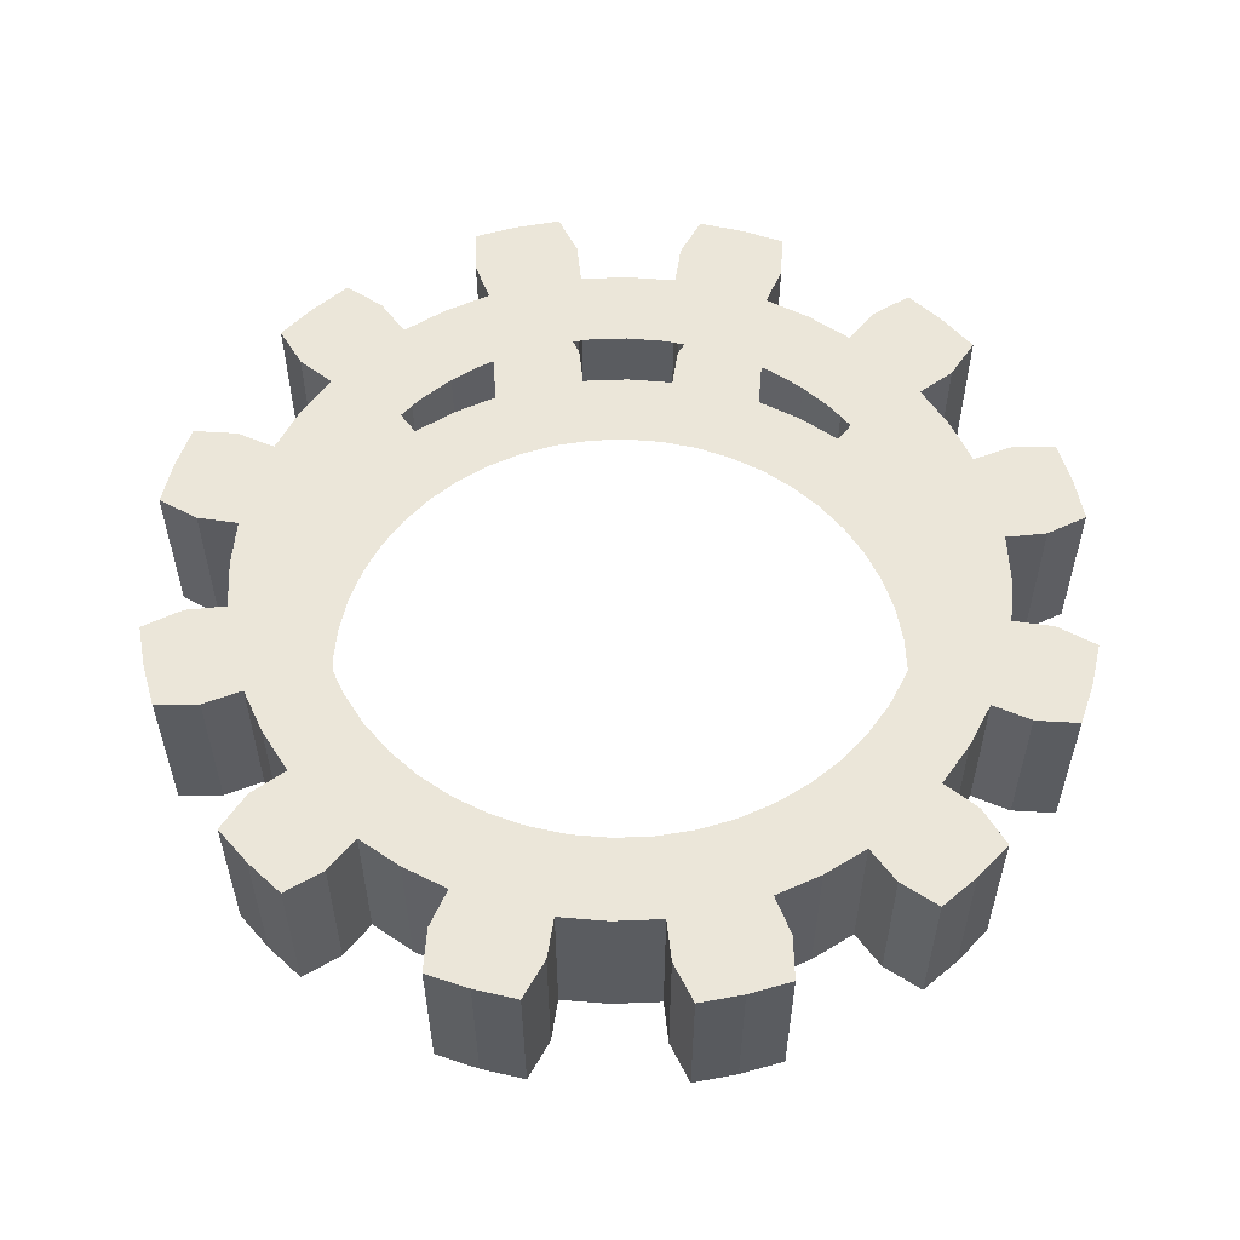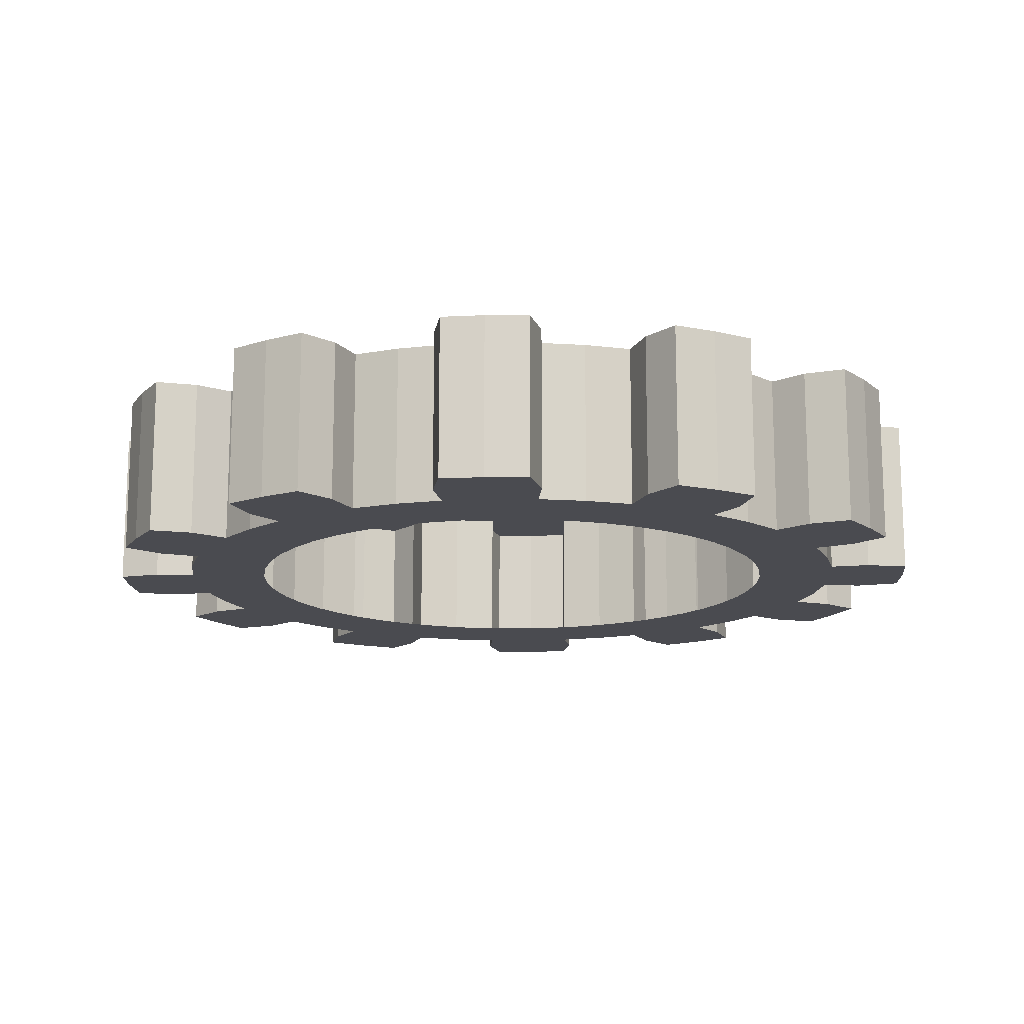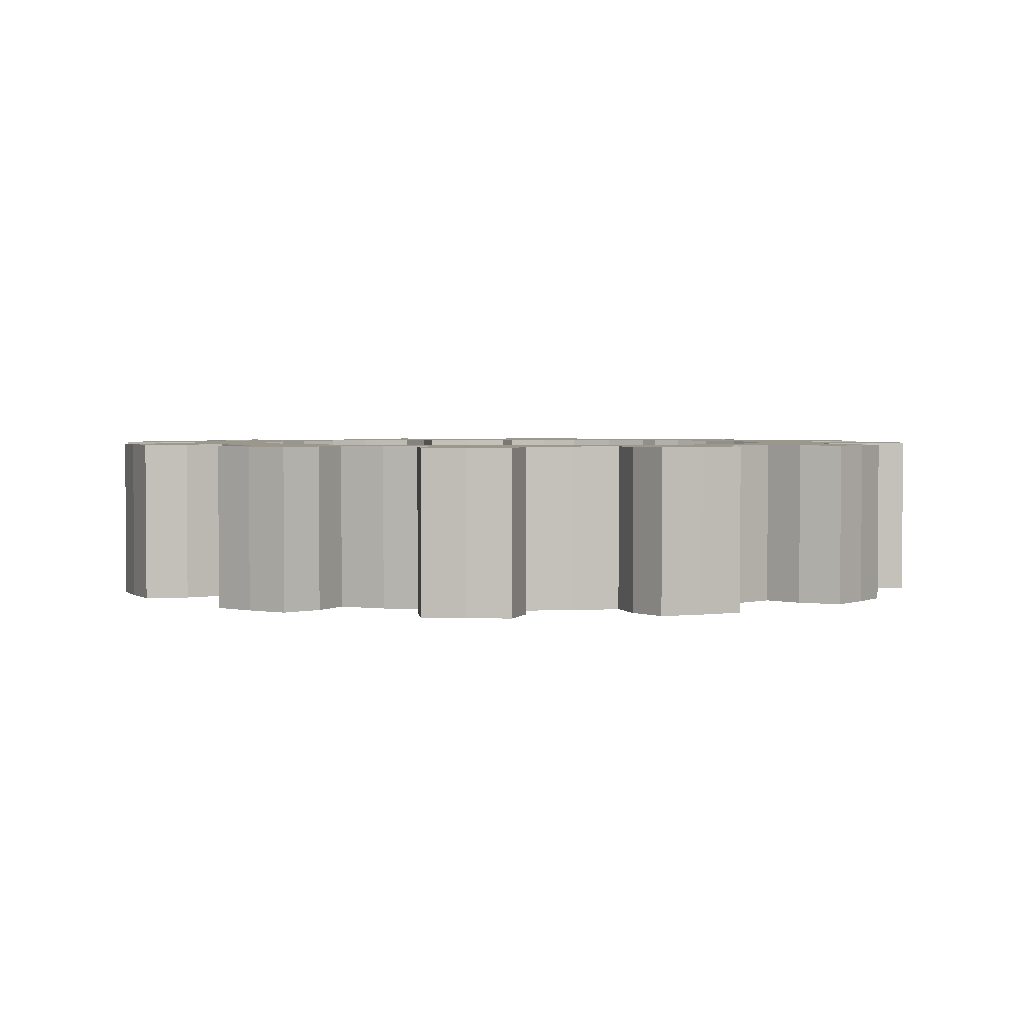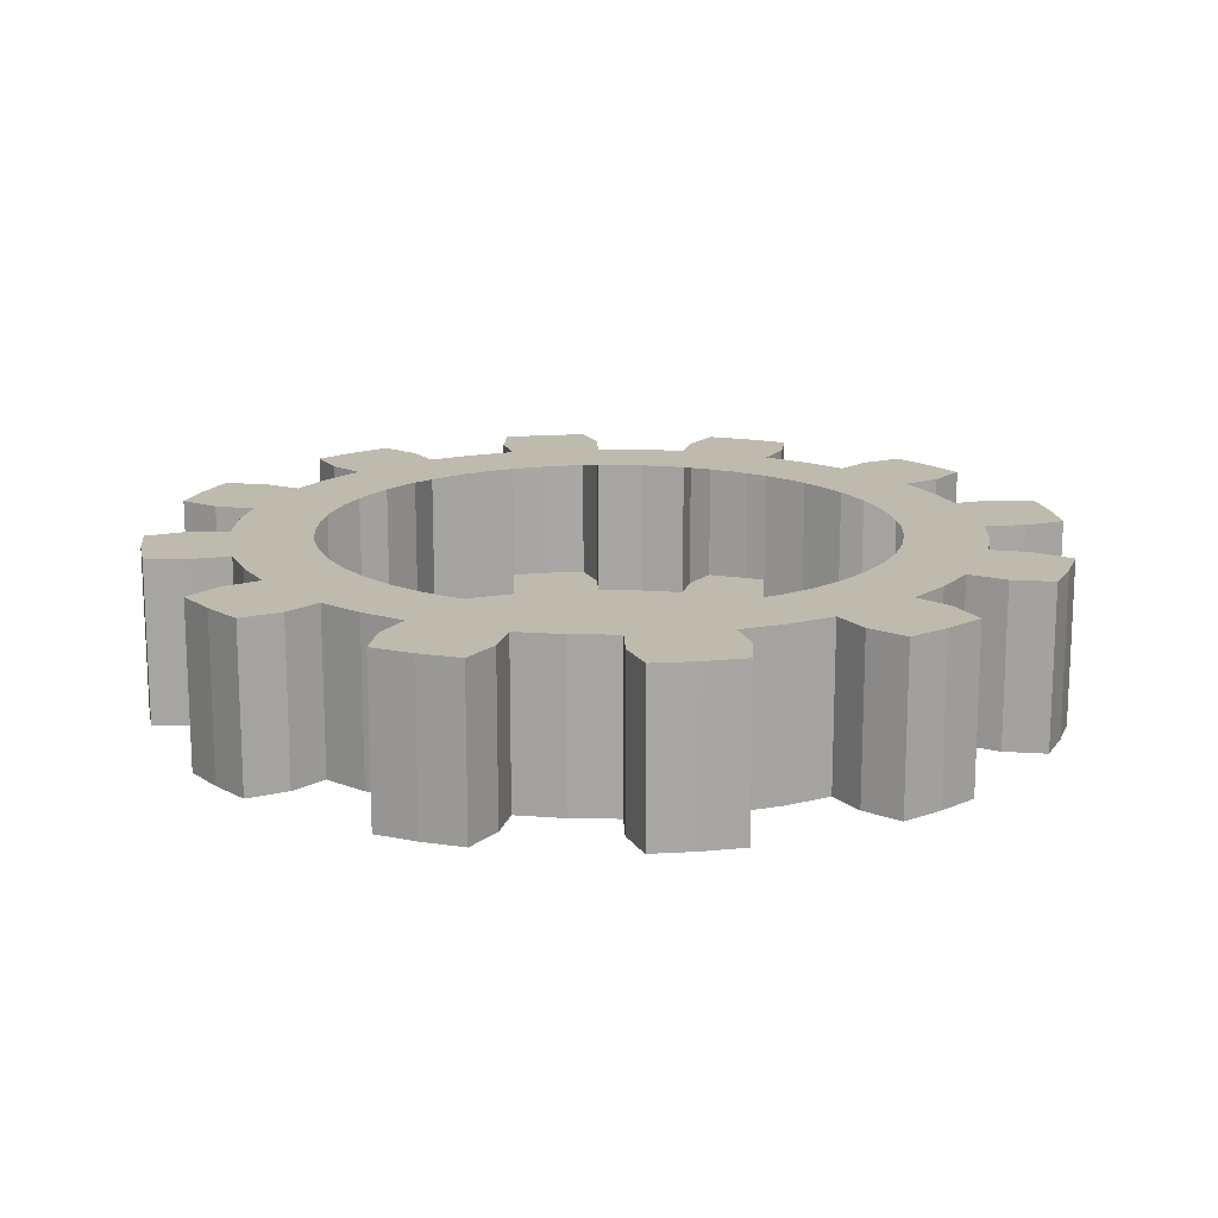
<metadata>
{"format":"obj","ext":"obj","renderer":"f3d","projection":"perspective","resolution":1024,"background":"white","views":[{"elev":55.9,"azim":91.3,"up":"+Z"},{"elev":-14.5,"azim":-101.6,"up":"+Z"},{"elev":2.6,"azim":140.6,"up":"+Z"},{"elev":15.8,"azim":-144.4,"up":"+Z"}]}
</metadata>
<code>
o Gear
v 0.7 0 -0.2
v 0.694 0.09137 -0.2
v 0.6761 0.1812 -0.2
v 0.6467 0.2679 -0.2
v 0.9 0 -0.2
v 0.8923 0.1175 -0.2
v 0.8693 0.2329 -0.2
v 0.8315 0.3444 -0.2
v 0.9914 0.1305 -0.2
v 0.9659 0.2588 -0.2
v 0.9239 0.3827 -0.2
v 1.085 0.1796 -0.2
v 1.063 0.2847 -0.2
v 1.03 0.3871 -0.2
v 0.7 -0 0.2
v 0.694 0.09137 0.2
v 0.6761 0.1812 0.2
v 0.6467 0.2679 0.2
v 0.9 -0 0.2
v 0.8923 0.1175 0.2
v 0.8693 0.2329 0.2
v 0.8315 0.3444 0.2
v 0.9914 0.1305 0.2
v 0.9659 0.2588 0.2
v 0.9239 0.3827 0.2
v 1.085 0.1796 0.2
v 1.063 0.2847 0.2
v 1.03 0.3871 0.2
v 0.6062 0.35 -0.2
v 0.5553 0.4261 -0.2
v 0.495 0.495 -0.2
v 0.4261 0.5553 -0.2
v 0.7794 0.45 -0.2
v 0.714 0.5479 -0.2
v 0.6364 0.6364 -0.2
v 0.5479 0.714 -0.2
v 0.7934 0.6088 -0.2
v 0.7071 0.7071 -0.2
v 0.6088 0.7934 -0.2
v 0.8501 0.6981 -0.2
v 0.7778 0.7778 -0.2
v 0.6981 0.8501 -0.2
v 0.6062 0.35 0.2
v 0.5553 0.4261 0.2
v 0.495 0.495 0.2
v 0.4261 0.5553 0.2
v 0.7794 0.45 0.2
v 0.714 0.5479 0.2
v 0.6364 0.6364 0.2
v 0.5479 0.714 0.2
v 0.7934 0.6088 0.2
v 0.7071 0.7071 0.2
v 0.6088 0.7934 0.2
v 0.8501 0.6981 0.2
v 0.7778 0.7778 0.2
v 0.6981 0.8501 0.2
v 0.35 0.6062 -0.2
v 0.2679 0.6467 -0.2
v 0.1812 0.6761 -0.2
v 0.09137 0.694 -0.2
v 0.45 0.7794 -0.2
v 0.3444 0.8315 -0.2
v 0.2329 0.8693 -0.2
v 0.1175 0.8923 -0.2
v 0.3827 0.9239 -0.2
v 0.2588 0.9659 -0.2
v 0.1305 0.9914 -0.2
v 0.3871 1.03 -0.2
v 0.2847 1.063 -0.2
v 0.1796 1.085 -0.2
v 0.35 0.6062 0.2
v 0.2679 0.6467 0.2
v 0.1812 0.6761 0.2
v 0.09137 0.694 0.2
v 0.45 0.7794 0.2
v 0.3444 0.8315 0.2
v 0.2329 0.8693 0.2
v 0.1175 0.8923 0.2
v 0.3827 0.9239 0.2
v 0.2588 0.9659 0.2
v 0.1305 0.9914 0.2
v 0.3871 1.03 0.2
v 0.2847 1.063 0.2
v 0.1796 1.085 0.2
v 0 0.7 -0.2
v -0.09137 0.694 -0.2
v -0.1812 0.6761 -0.2
v -0.2679 0.6467 -0.2
v 0 0.9 -0.2
v -0.1175 0.8923 -0.2
v -0.2329 0.8693 -0.2
v -0.3444 0.8315 -0.2
v -0.1305 0.9914 -0.2
v -0.2588 0.9659 -0.2
v -0.3827 0.9239 -0.2
v -0.1796 1.085 -0.2
v -0.2847 1.063 -0.2
v -0.3871 1.03 -0.2
v 0 0.7 0.2
v -0.09137 0.694 0.2
v -0.1812 0.6761 0.2
v -0.2679 0.6467 0.2
v 0 0.9 0.2
v -0.1175 0.8923 0.2
v -0.2329 0.8693 0.2
v -0.3444 0.8315 0.2
v -0.1305 0.9914 0.2
v -0.2588 0.9659 0.2
v -0.3827 0.9239 0.2
v -0.1796 1.085 0.2
v -0.2847 1.063 0.2
v -0.3871 1.03 0.2
v -0.35 0.6062 -0.2
v -0.4261 0.5553 -0.2
v -0.495 0.495 -0.2
v -0.5553 0.4261 -0.2
v -0.45 0.7794 -0.2
v -0.5479 0.714 -0.2
v -0.6364 0.6364 -0.2
v -0.714 0.5479 -0.2
v -0.6088 0.7934 -0.2
v -0.7071 0.7071 -0.2
v -0.7934 0.6088 -0.2
v -0.6981 0.8501 -0.2
v -0.7778 0.7778 -0.2
v -0.8501 0.6981 -0.2
v -0.35 0.6062 0.2
v -0.4261 0.5553 0.2
v -0.495 0.495 0.2
v -0.5553 0.4261 0.2
v -0.45 0.7794 0.2
v -0.5479 0.714 0.2
v -0.6364 0.6364 0.2
v -0.714 0.5479 0.2
v -0.6088 0.7934 0.2
v -0.7071 0.7071 0.2
v -0.7934 0.6088 0.2
v -0.6981 0.8501 0.2
v -0.7778 0.7778 0.2
v -0.8501 0.6981 0.2
v -0.6062 0.35 -0.2
v -0.6467 0.2679 -0.2
v -0.6761 0.1812 -0.2
v -0.694 0.09137 -0.2
v -0.7794 0.45 -0.2
v -0.8315 0.3444 -0.2
v -0.8693 0.2329 -0.2
v -0.8923 0.1175 -0.2
v -0.9239 0.3827 -0.2
v -0.9659 0.2588 -0.2
v -0.9914 0.1305 -0.2
v -1.03 0.3871 -0.2
v -1.063 0.2847 -0.2
v -1.085 0.1796 -0.2
v -0.6062 0.35 0.2
v -0.6467 0.2679 0.2
v -0.6761 0.1812 0.2
v -0.694 0.09137 0.2
v -0.7794 0.45 0.2
v -0.8315 0.3444 0.2
v -0.8693 0.2329 0.2
v -0.8923 0.1175 0.2
v -0.9239 0.3827 0.2
v -0.9659 0.2588 0.2
v -0.9914 0.1305 0.2
v -1.03 0.3871 0.2
v -1.063 0.2847 0.2
v -1.085 0.1796 0.2
v -0.7 0 -0.2
v -0.694 -0.09137 -0.2
v -0.6761 -0.1812 -0.2
v -0.6467 -0.2679 -0.2
v -0.9 0 -0.2
v -0.8923 -0.1175 -0.2
v -0.8693 -0.2329 -0.2
v -0.8315 -0.3444 -0.2
v -0.9914 -0.1305 -0.2
v -0.9659 -0.2588 -0.2
v -0.9239 -0.3827 -0.2
v -1.085 -0.1796 -0.2
v -1.063 -0.2847 -0.2
v -1.03 -0.3871 -0.2
v -0.7 -0 0.2
v -0.694 -0.09137 0.2
v -0.6761 -0.1812 0.2
v -0.6467 -0.2679 0.2
v -0.9 -0 0.2
v -0.8923 -0.1175 0.2
v -0.8693 -0.2329 0.2
v -0.8315 -0.3444 0.2
v -0.9914 -0.1305 0.2
v -0.9659 -0.2588 0.2
v -0.9239 -0.3827 0.2
v -1.085 -0.1796 0.2
v -1.063 -0.2847 0.2
v -1.03 -0.3871 0.2
v -0.6062 -0.35 -0.2
v -0.5553 -0.4261 -0.2
v -0.495 -0.495 -0.2
v -0.4261 -0.5553 -0.2
v -0.7794 -0.45 -0.2
v -0.714 -0.5479 -0.2
v -0.6364 -0.6364 -0.2
v -0.5479 -0.714 -0.2
v -0.7934 -0.6088 -0.2
v -0.7071 -0.7071 -0.2
v -0.6088 -0.7934 -0.2
v -0.8501 -0.6981 -0.2
v -0.7778 -0.7778 -0.2
v -0.6981 -0.8501 -0.2
v -0.6062 -0.35 0.2
v -0.5553 -0.4261 0.2
v -0.495 -0.495 0.2
v -0.4261 -0.5553 0.2
v -0.7794 -0.45 0.2
v -0.714 -0.5479 0.2
v -0.6364 -0.6364 0.2
v -0.5479 -0.714 0.2
v -0.7934 -0.6088 0.2
v -0.7071 -0.7071 0.2
v -0.6088 -0.7934 0.2
v -0.8501 -0.6981 0.2
v -0.7778 -0.7778 0.2
v -0.6981 -0.8501 0.2
v -0.35 -0.6062 -0.2
v -0.2679 -0.6467 -0.2
v -0.1812 -0.6761 -0.2
v -0.09137 -0.694 -0.2
v -0.45 -0.7794 -0.2
v -0.3444 -0.8315 -0.2
v -0.2329 -0.8693 -0.2
v -0.1175 -0.8923 -0.2
v -0.3827 -0.9239 -0.2
v -0.2588 -0.9659 -0.2
v -0.1305 -0.9914 -0.2
v -0.3871 -1.03 -0.2
v -0.2847 -1.063 -0.2
v -0.1796 -1.085 -0.2
v -0.35 -0.6062 0.2
v -0.2679 -0.6467 0.2
v -0.1812 -0.6761 0.2
v -0.09137 -0.694 0.2
v -0.45 -0.7794 0.2
v -0.3444 -0.8315 0.2
v -0.2329 -0.8693 0.2
v -0.1175 -0.8923 0.2
v -0.3827 -0.9239 0.2
v -0.2588 -0.9659 0.2
v -0.1305 -0.9914 0.2
v -0.3871 -1.03 0.2
v -0.2847 -1.063 0.2
v -0.1796 -1.085 0.2
v -0 -0.7 -0.2
v 0.09137 -0.694 -0.2
v 0.1812 -0.6761 -0.2
v 0.2679 -0.6467 -0.2
v -0 -0.9 -0.2
v 0.1175 -0.8923 -0.2
v 0.2329 -0.8693 -0.2
v 0.3444 -0.8315 -0.2
v 0.1305 -0.9914 -0.2
v 0.2588 -0.9659 -0.2
v 0.3827 -0.9239 -0.2
v 0.1796 -1.085 -0.2
v 0.2847 -1.063 -0.2
v 0.3871 -1.03 -0.2
v -0 -0.7 0.2
v 0.09137 -0.694 0.2
v 0.1812 -0.6761 0.2
v 0.2679 -0.6467 0.2
v -0 -0.9 0.2
v 0.1175 -0.8923 0.2
v 0.2329 -0.8693 0.2
v 0.3444 -0.8315 0.2
v 0.1305 -0.9914 0.2
v 0.2588 -0.9659 0.2
v 0.3827 -0.9239 0.2
v 0.1796 -1.085 0.2
v 0.2847 -1.063 0.2
v 0.3871 -1.03 0.2
v 0.35 -0.6062 -0.2
v 0.4261 -0.5553 -0.2
v 0.495 -0.495 -0.2
v 0.5553 -0.4261 -0.2
v 0.45 -0.7794 -0.2
v 0.5479 -0.714 -0.2
v 0.6364 -0.6364 -0.2
v 0.714 -0.5479 -0.2
v 0.6088 -0.7934 -0.2
v 0.7071 -0.7071 -0.2
v 0.7934 -0.6088 -0.2
v 0.6981 -0.8501 -0.2
v 0.7778 -0.7778 -0.2
v 0.8501 -0.6981 -0.2
v 0.35 -0.6062 0.2
v 0.4261 -0.5553 0.2
v 0.495 -0.495 0.2
v 0.5553 -0.4261 0.2
v 0.45 -0.7794 0.2
v 0.5479 -0.714 0.2
v 0.6364 -0.6364 0.2
v 0.714 -0.5479 0.2
v 0.6088 -0.7934 0.2
v 0.7071 -0.7071 0.2
v 0.7934 -0.6088 0.2
v 0.6981 -0.8501 0.2
v 0.7778 -0.7778 0.2
v 0.8501 -0.6981 0.2
v 0.6062 -0.35 -0.2
v 0.6467 -0.2679 -0.2
v 0.6761 -0.1812 -0.2
v 0.694 -0.09137 -0.2
v 0.7794 -0.45 -0.2
v 0.8315 -0.3444 -0.2
v 0.8693 -0.2329 -0.2
v 0.8923 -0.1175 -0.2
v 0.9239 -0.3827 -0.2
v 0.9659 -0.2588 -0.2
v 0.9914 -0.1305 -0.2
v 1.03 -0.3871 -0.2
v 1.063 -0.2847 -0.2
v 1.085 -0.1796 -0.2
v 0.6062 -0.35 0.2
v 0.6467 -0.2679 0.2
v 0.6761 -0.1812 0.2
v 0.694 -0.09137 0.2
v 0.7794 -0.45 0.2
v 0.8315 -0.3444 0.2
v 0.8693 -0.2329 0.2
v 0.8923 -0.1175 0.2
v 0.9239 -0.3827 0.2
v 0.9659 -0.2588 0.2
v 0.9914 -0.1305 0.2
v 1.03 -0.3871 0.2
v 1.063 -0.2847 0.2
v 1.085 -0.1796 0.2
f 5 1 2 6
f 6 2 3 7
f 7 3 4 8
f 9 6 7 10
f 10 7 8 11
f 12 9 10 13
f 13 10 11 14
f 15 19 20 16
f 16 20 21 17
f 17 21 22 18
f 20 23 24 21
f 21 24 25 22
f 23 26 27 24
f 24 27 28 25
f 19 5 6 20
f 20 6 9 23
f 23 9 12 26
f 26 12 13 27
f 27 13 14 28
f 28 14 11 25
f 25 11 8 22
f 33 29 30 34
f 34 30 31 35
f 35 31 32 36
f 37 34 35 38
f 38 35 36 39
f 40 37 38 41
f 41 38 39 42
f 43 47 48 44
f 44 48 49 45
f 45 49 50 46
f 48 51 52 49
f 49 52 53 50
f 51 54 55 52
f 52 55 56 53
f 47 33 34 48
f 48 34 37 51
f 51 37 40 54
f 54 40 41 55
f 55 41 42 56
f 56 42 39 53
f 53 39 36 50
f 4 29 33 8
f 8 33 47 22
f 22 47 43 18
f 61 57 58 62
f 62 58 59 63
f 63 59 60 64
f 65 62 63 66
f 66 63 64 67
f 68 65 66 69
f 69 66 67 70
f 71 75 76 72
f 72 76 77 73
f 73 77 78 74
f 76 79 80 77
f 77 80 81 78
f 79 82 83 80
f 80 83 84 81
f 75 61 62 76
f 76 62 65 79
f 79 65 68 82
f 82 68 69 83
f 83 69 70 84
f 84 70 67 81
f 81 67 64 78
f 32 57 61 36
f 36 61 75 50
f 50 75 71 46
f 89 85 86 90
f 90 86 87 91
f 91 87 88 92
f 93 90 91 94
f 94 91 92 95
f 96 93 94 97
f 97 94 95 98
f 99 103 104 100
f 100 104 105 101
f 101 105 106 102
f 104 107 108 105
f 105 108 109 106
f 107 110 111 108
f 108 111 112 109
f 103 89 90 104
f 104 90 93 107
f 107 93 96 110
f 110 96 97 111
f 111 97 98 112
f 112 98 95 109
f 109 95 92 106
f 60 85 89 64
f 64 89 103 78
f 78 103 99 74
f 117 113 114 118
f 118 114 115 119
f 119 115 116 120
f 121 118 119 122
f 122 119 120 123
f 124 121 122 125
f 125 122 123 126
f 127 131 132 128
f 128 132 133 129
f 129 133 134 130
f 132 135 136 133
f 133 136 137 134
f 135 138 139 136
f 136 139 140 137
f 131 117 118 132
f 132 118 121 135
f 135 121 124 138
f 138 124 125 139
f 139 125 126 140
f 140 126 123 137
f 137 123 120 134
f 88 113 117 92
f 92 117 131 106
f 106 131 127 102
f 145 141 142 146
f 146 142 143 147
f 147 143 144 148
f 149 146 147 150
f 150 147 148 151
f 152 149 150 153
f 153 150 151 154
f 155 159 160 156
f 156 160 161 157
f 157 161 162 158
f 160 163 164 161
f 161 164 165 162
f 163 166 167 164
f 164 167 168 165
f 159 145 146 160
f 160 146 149 163
f 163 149 152 166
f 166 152 153 167
f 167 153 154 168
f 168 154 151 165
f 165 151 148 162
f 116 141 145 120
f 120 145 159 134
f 134 159 155 130
f 173 169 170 174
f 174 170 171 175
f 175 171 172 176
f 177 174 175 178
f 178 175 176 179
f 180 177 178 181
f 181 178 179 182
f 183 187 188 184
f 184 188 189 185
f 185 189 190 186
f 188 191 192 189
f 189 192 193 190
f 191 194 195 192
f 192 195 196 193
f 187 173 174 188
f 188 174 177 191
f 191 177 180 194
f 194 180 181 195
f 195 181 182 196
f 196 182 179 193
f 193 179 176 190
f 144 169 173 148
f 148 173 187 162
f 162 187 183 158
f 201 197 198 202
f 202 198 199 203
f 203 199 200 204
f 205 202 203 206
f 206 203 204 207
f 208 205 206 209
f 209 206 207 210
f 211 215 216 212
f 212 216 217 213
f 213 217 218 214
f 216 219 220 217
f 217 220 221 218
f 219 222 223 220
f 220 223 224 221
f 215 201 202 216
f 216 202 205 219
f 219 205 208 222
f 222 208 209 223
f 223 209 210 224
f 224 210 207 221
f 221 207 204 218
f 172 197 201 176
f 176 201 215 190
f 190 215 211 186
f 229 225 226 230
f 230 226 227 231
f 231 227 228 232
f 233 230 231 234
f 234 231 232 235
f 236 233 234 237
f 237 234 235 238
f 239 243 244 240
f 240 244 245 241
f 241 245 246 242
f 244 247 248 245
f 245 248 249 246
f 247 250 251 248
f 248 251 252 249
f 243 229 230 244
f 244 230 233 247
f 247 233 236 250
f 250 236 237 251
f 251 237 238 252
f 252 238 235 249
f 249 235 232 246
f 200 225 229 204
f 204 229 243 218
f 218 243 239 214
f 257 253 254 258
f 258 254 255 259
f 259 255 256 260
f 261 258 259 262
f 262 259 260 263
f 264 261 262 265
f 265 262 263 266
f 267 271 272 268
f 268 272 273 269
f 269 273 274 270
f 272 275 276 273
f 273 276 277 274
f 275 278 279 276
f 276 279 280 277
f 271 257 258 272
f 272 258 261 275
f 275 261 264 278
f 278 264 265 279
f 279 265 266 280
f 280 266 263 277
f 277 263 260 274
f 228 253 257 232
f 232 257 271 246
f 246 271 267 242
f 285 281 282 286
f 286 282 283 287
f 287 283 284 288
f 289 286 287 290
f 290 287 288 291
f 292 289 290 293
f 293 290 291 294
f 295 299 300 296
f 296 300 301 297
f 297 301 302 298
f 300 303 304 301
f 301 304 305 302
f 303 306 307 304
f 304 307 308 305
f 299 285 286 300
f 300 286 289 303
f 303 289 292 306
f 306 292 293 307
f 307 293 294 308
f 308 294 291 305
f 305 291 288 302
f 256 281 285 260
f 260 285 299 274
f 274 299 295 270
f 313 309 310 314
f 314 310 311 315
f 315 311 312 316
f 317 314 315 318
f 318 315 316 319
f 320 317 318 321
f 321 318 319 322
f 323 327 328 324
f 324 328 329 325
f 325 329 330 326
f 328 331 332 329
f 329 332 333 330
f 331 334 335 332
f 332 335 336 333
f 327 313 314 328
f 328 314 317 331
f 331 317 320 334
f 334 320 321 335
f 335 321 322 336
f 336 322 319 333
f 333 319 316 330
f 284 309 313 288
f 288 313 327 302
f 302 327 323 298
f 312 1 5 316
f 316 5 19 330
f 330 19 15 326

</code>
